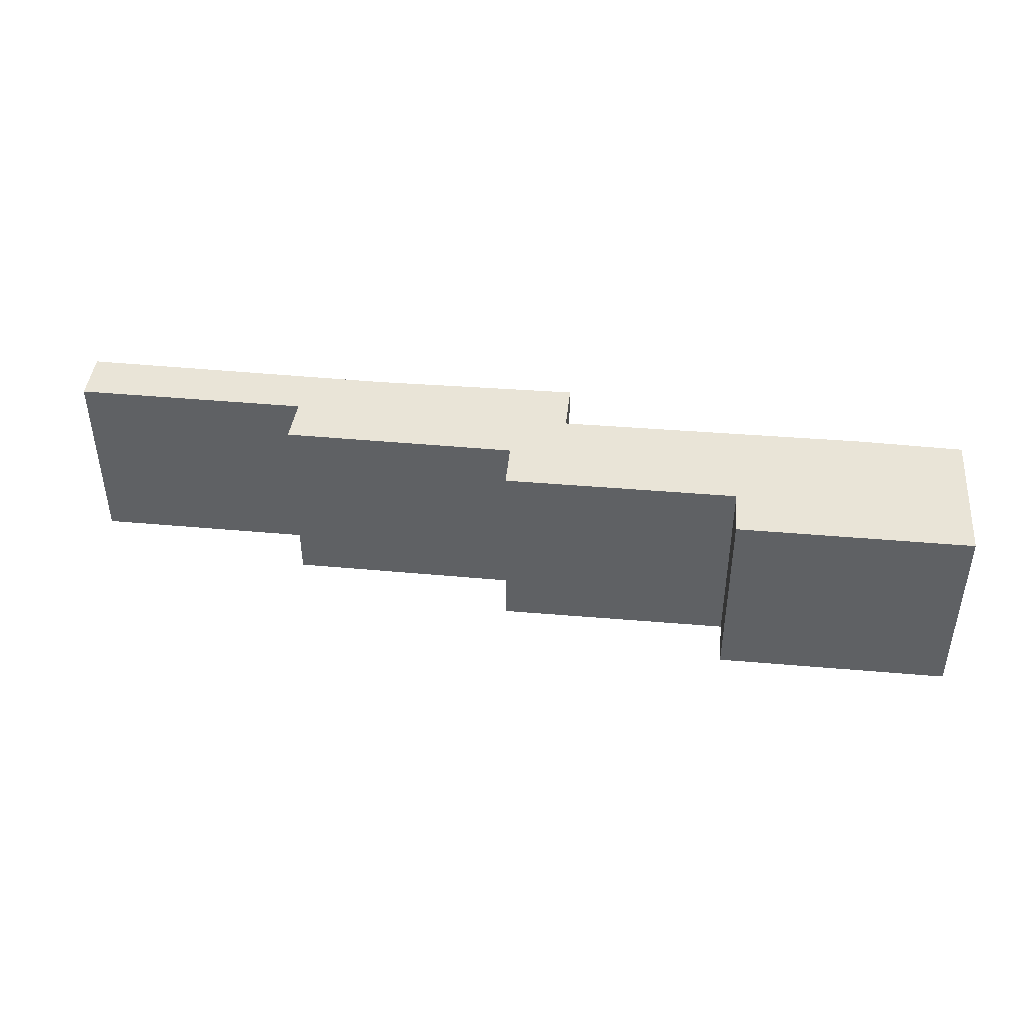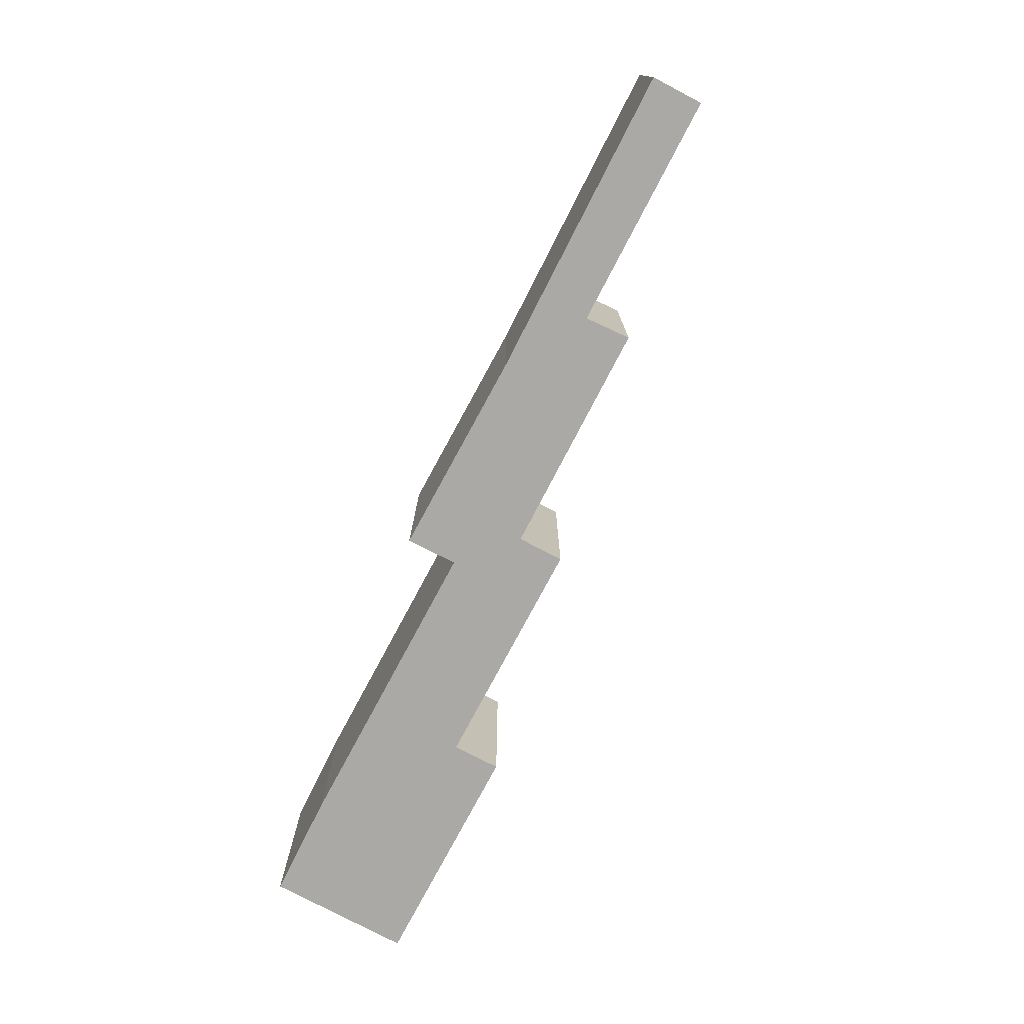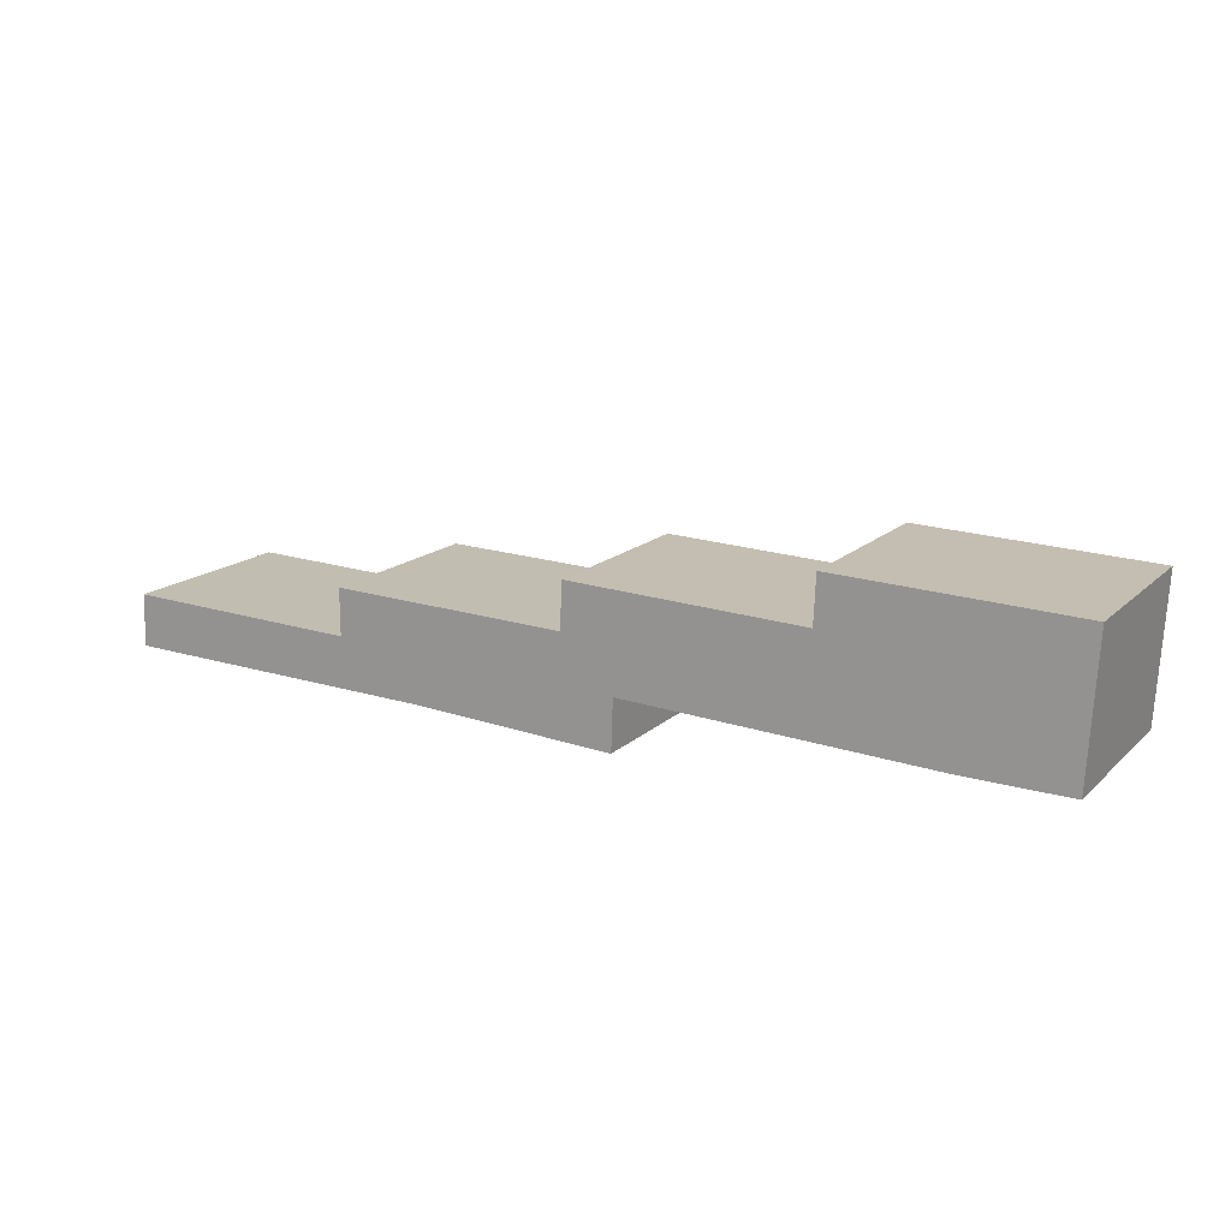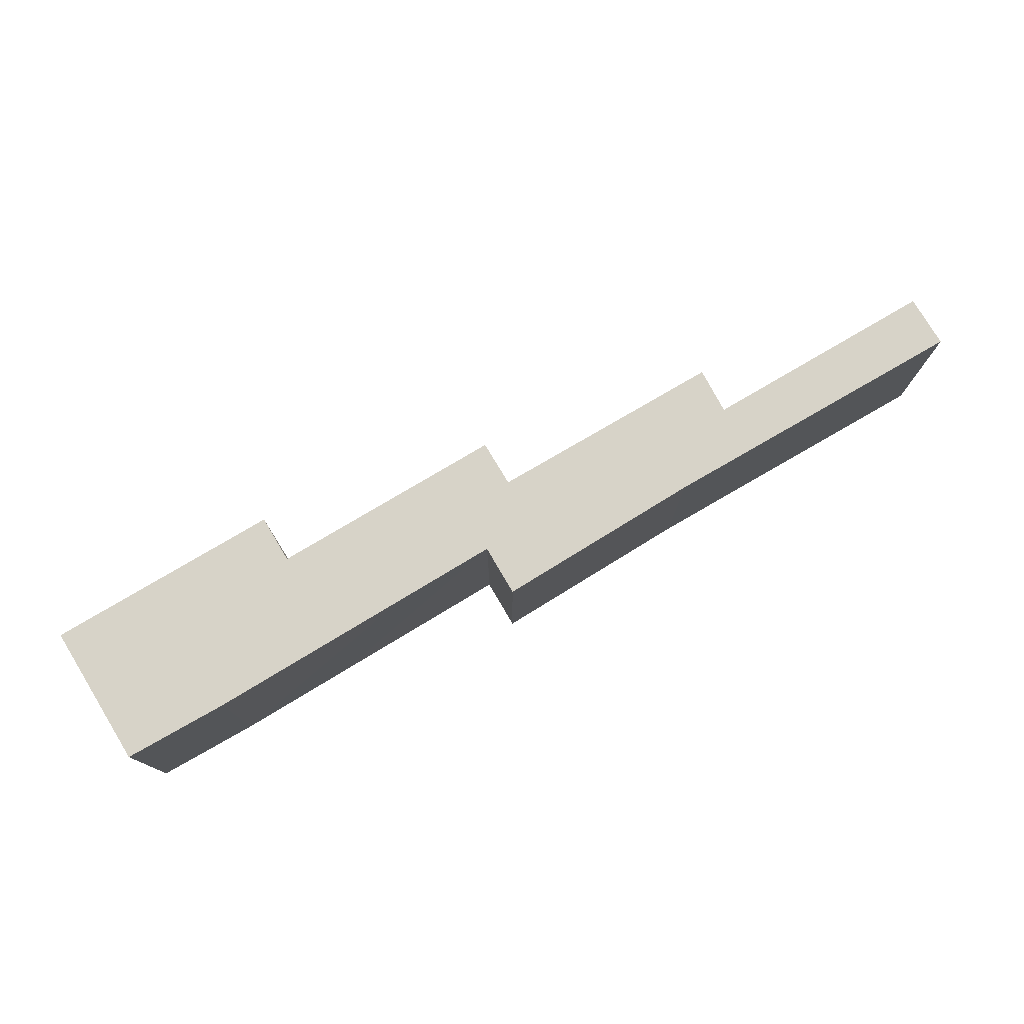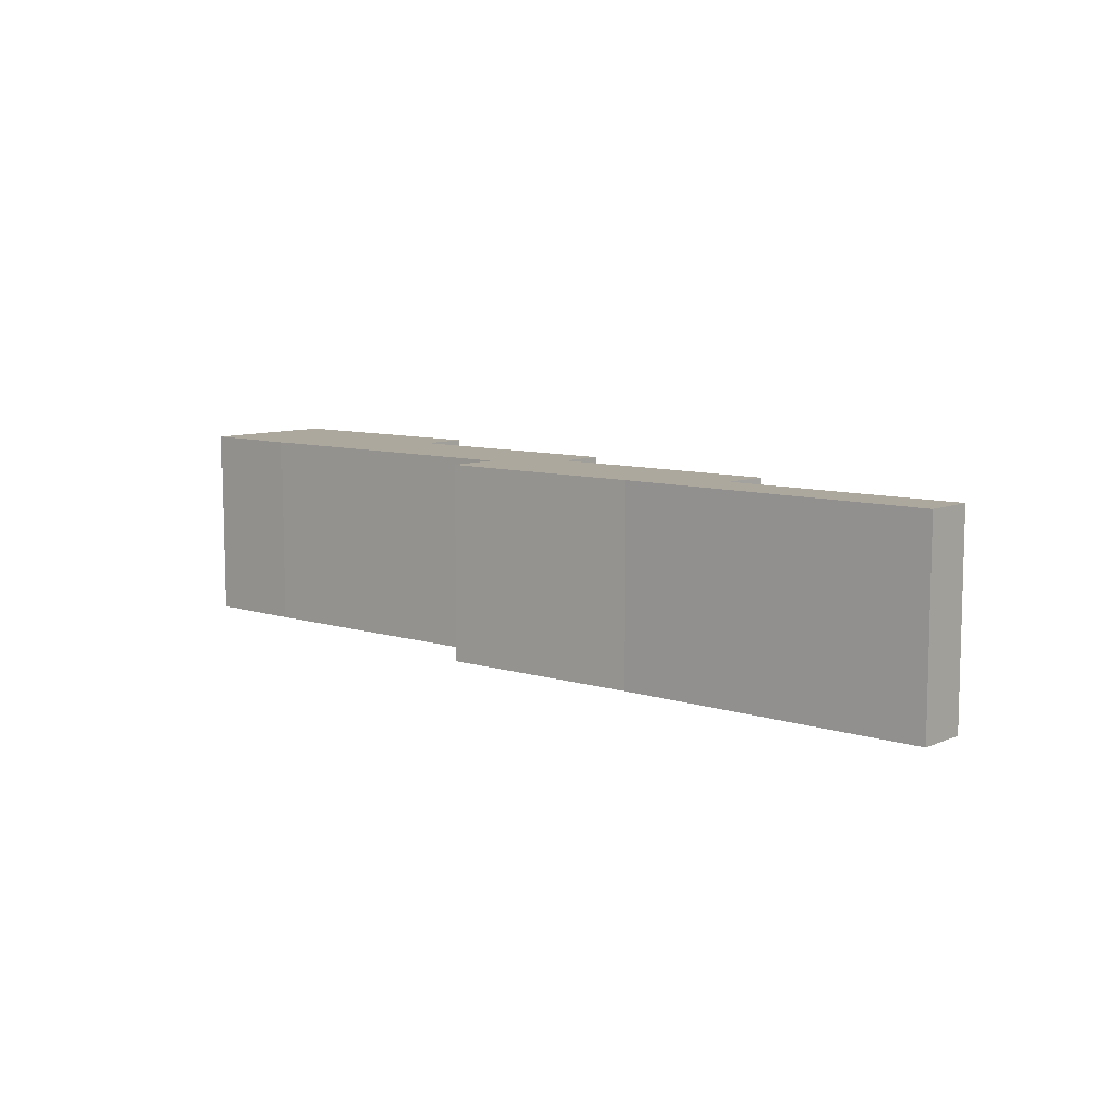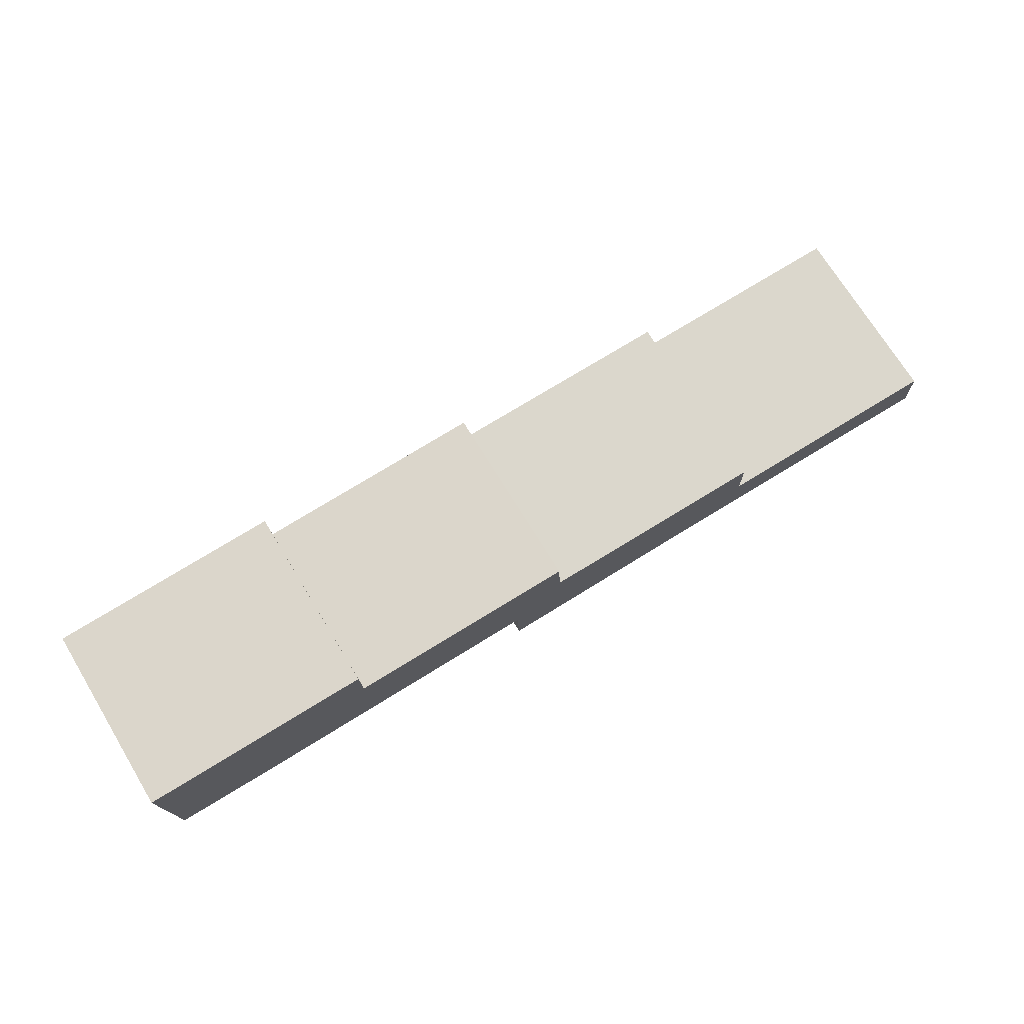
<metadata>
{"format":"obj","ext":"obj","renderer":"f3d","projection":"perspective","resolution":1024,"background":"white","views":[{"elev":43.5,"azim":8.3,"up":"+Y"},{"elev":-75.4,"azim":-115.2,"up":"+Y"},{"elev":15.7,"azim":29.2,"up":"+Z"},{"elev":76.8,"azim":151.7,"up":"+Y"},{"elev":8.7,"azim":-136.9,"up":"+Y"},{"elev":71.6,"azim":148.7,"up":"+Z"}]}
</metadata>
<code>
v  0.059 5.364 1.443
v  6.347 5.364 -0.198
v  0 5.364 3.284e-16
v  6.423 5.364 1.198
v  8.694 5.364 -0.271
v  6.57 5.364 1.192
v  6.563 5.364 2.479
v  13.06 5.364 2.241
v  14.33 5.364 -0.602
v  13.12 5.364 3.528
v  14.5 5.364 0.818
v  19.61 5.364 3.236
v  14.5 5.364 0.8
v  14.45 5.364 -0.609
v  17.24 5.364 0.68
v  17.29 5.364 0.678
v  19.71 5.364 0.556
v  23.03 5.364 0.388
v  19.67 5.364 4.567
v  26.09 5.364 4.293
v  24.64 5.364 0.354
v  25.93 5.364 0.326
v  26.08 5.364 3.076
v  26.15 5.364 4.29
v  0 0 0
v  0.059 -8.836e-17 1.443
v  6.57 -7.299e-17 1.192
v  6.563 -1.518e-16 2.479
v  13.06 -1.372e-16 2.241
v  13.12 -2.16e-16 3.528
v  19.61 -1.981e-16 3.236
v  19.67 -2.796e-16 4.567
v  6.423 -7.336e-17 1.198
v  26.09 -2.629e-16 4.293
v  26.15 -2.627e-16 4.29
v  25.93 -1.996e-17 0.326
v  26.08 -1.884e-16 3.076
v  14.5 -5.009e-17 0.818
v  14.5 -4.899e-17 0.8
v  14.45 3.729e-17 -0.609
v  23.03 -2.376e-17 0.388
v  24.64 -2.168e-17 0.354
v  19.71 -3.405e-17 0.556
v  17.29 -4.152e-17 0.678
v  17.24 -4.164e-17 0.68
v  6.347 1.212e-17 -0.198
v  8.694 1.659e-17 -0.271
v  14.33 3.686e-17 -0.602
g defaultobject
f 1 2 3
f 2 1 4
f 2 4 5
f 5 4 6
f 5 6 7
f 5 7 8
f 5 8 9
f 9 8 10
f 9 10 11
f 11 10 12
f 9 11 13
f 9 13 14
f 11 12 15
f 15 12 16
f 16 12 17
f 17 12 18
f 18 12 19
f 18 19 20
f 18 20 21
f 21 20 22
f 22 20 23
f 23 20 24
f 25 1 3
f 1 25 26
f 27 7 6
f 7 27 28
f 29 10 8
f 10 29 30
f 31 19 12
f 19 31 32
f 26 4 1
f 4 26 33
f 4 33 6
f 6 33 27
f 28 8 7
f 8 28 29
f 30 12 10
f 12 30 31
f 32 20 19
f 20 32 34
f 20 34 24
f 24 34 35
f 35 23 24
f 23 35 22
f 22 35 36
f 36 35 37
f 38 13 11
f 13 38 39
f 39 14 13
f 14 39 40
f 36 21 22
f 21 36 18
f 18 36 41
f 41 36 42
f 41 17 18
f 17 41 16
f 16 41 43
f 16 43 15
f 15 43 11
f 11 43 44
f 11 44 45
f 11 45 38
f 2 25 3
f 25 2 5
f 25 5 46
f 46 5 47
f 40 9 14
f 9 40 5
f 5 40 47
f 47 40 48
f 34 37 35
f 37 34 32
f 37 32 36
f 36 32 42
f 42 32 41
f 41 32 43
f 43 32 31
f 43 31 30
f 43 30 44
f 44 30 45
f 45 30 38
f 38 30 39
f 39 30 40
f 40 30 48
f 48 30 29
f 48 29 47
f 47 29 28
f 47 28 27
f 47 27 46
f 46 27 33
f 46 33 26
f 46 26 25

</code>
